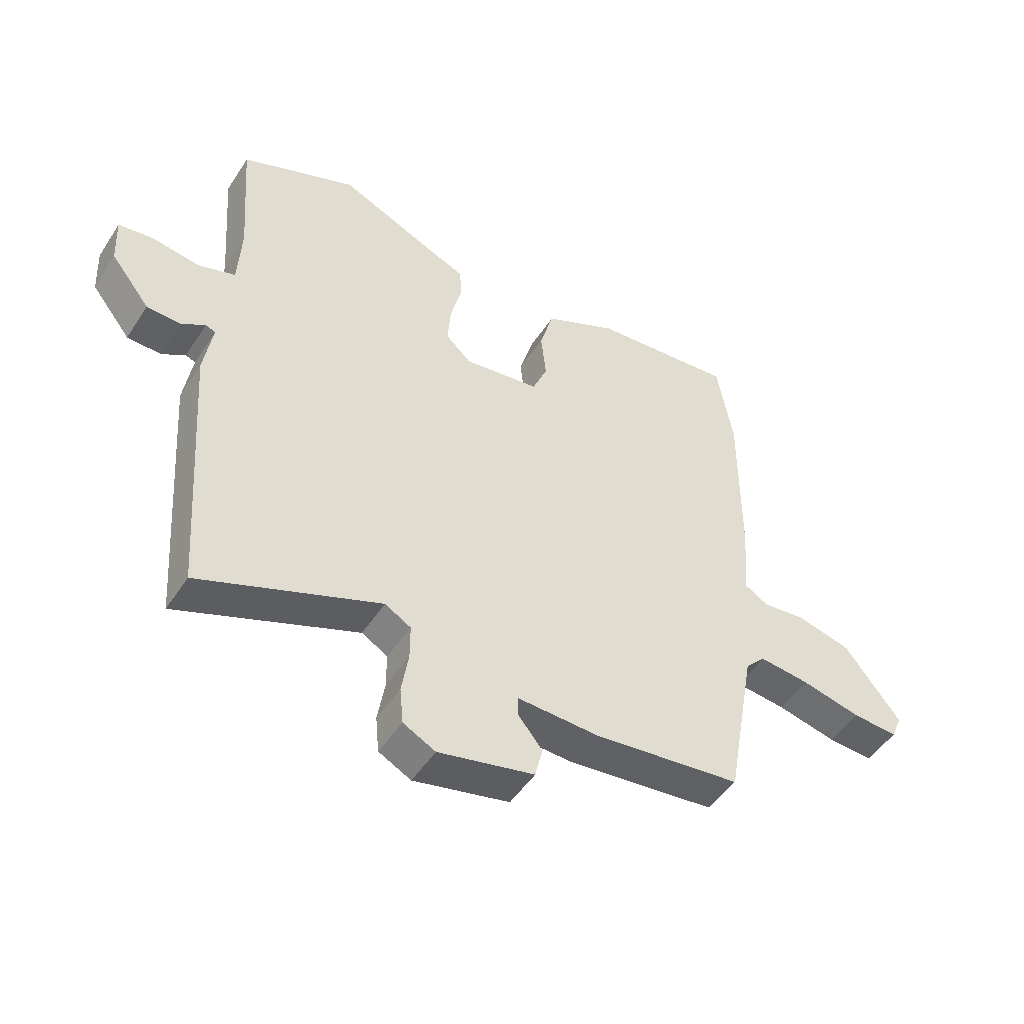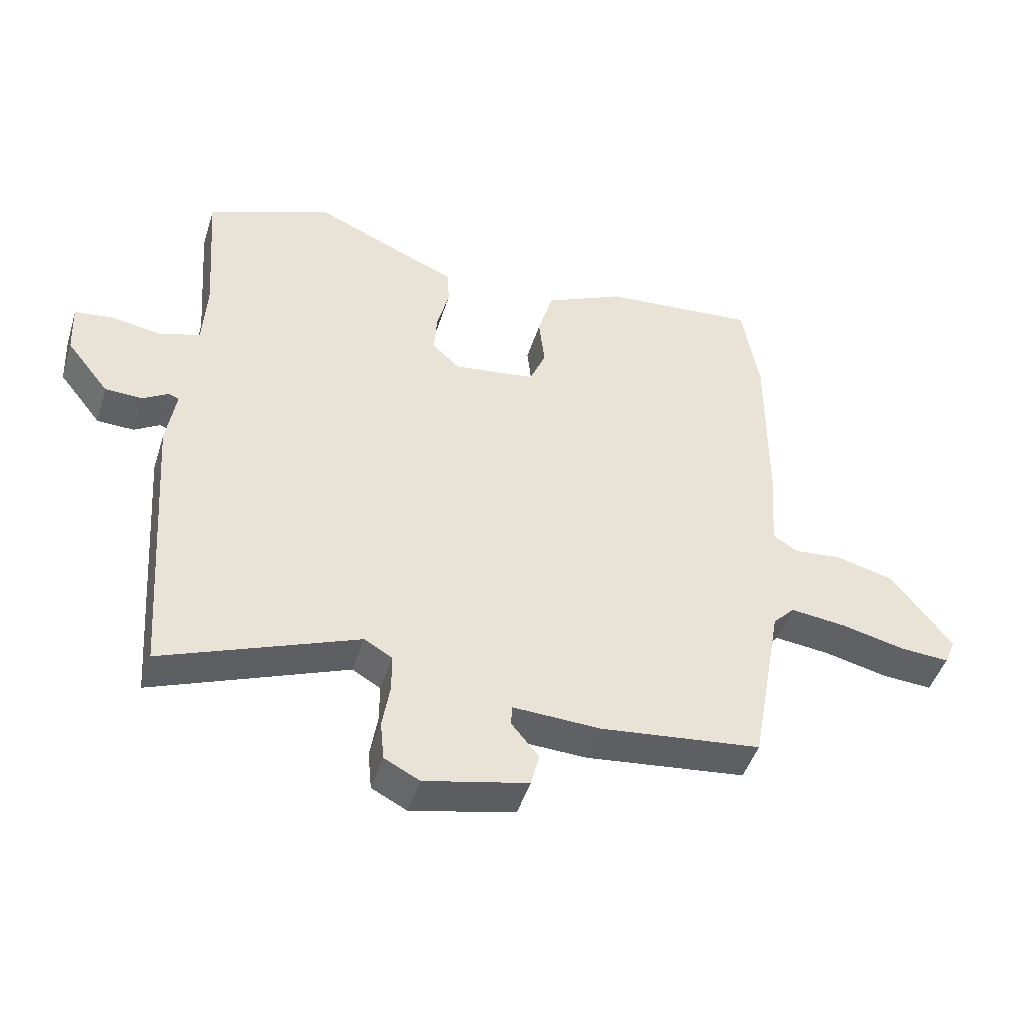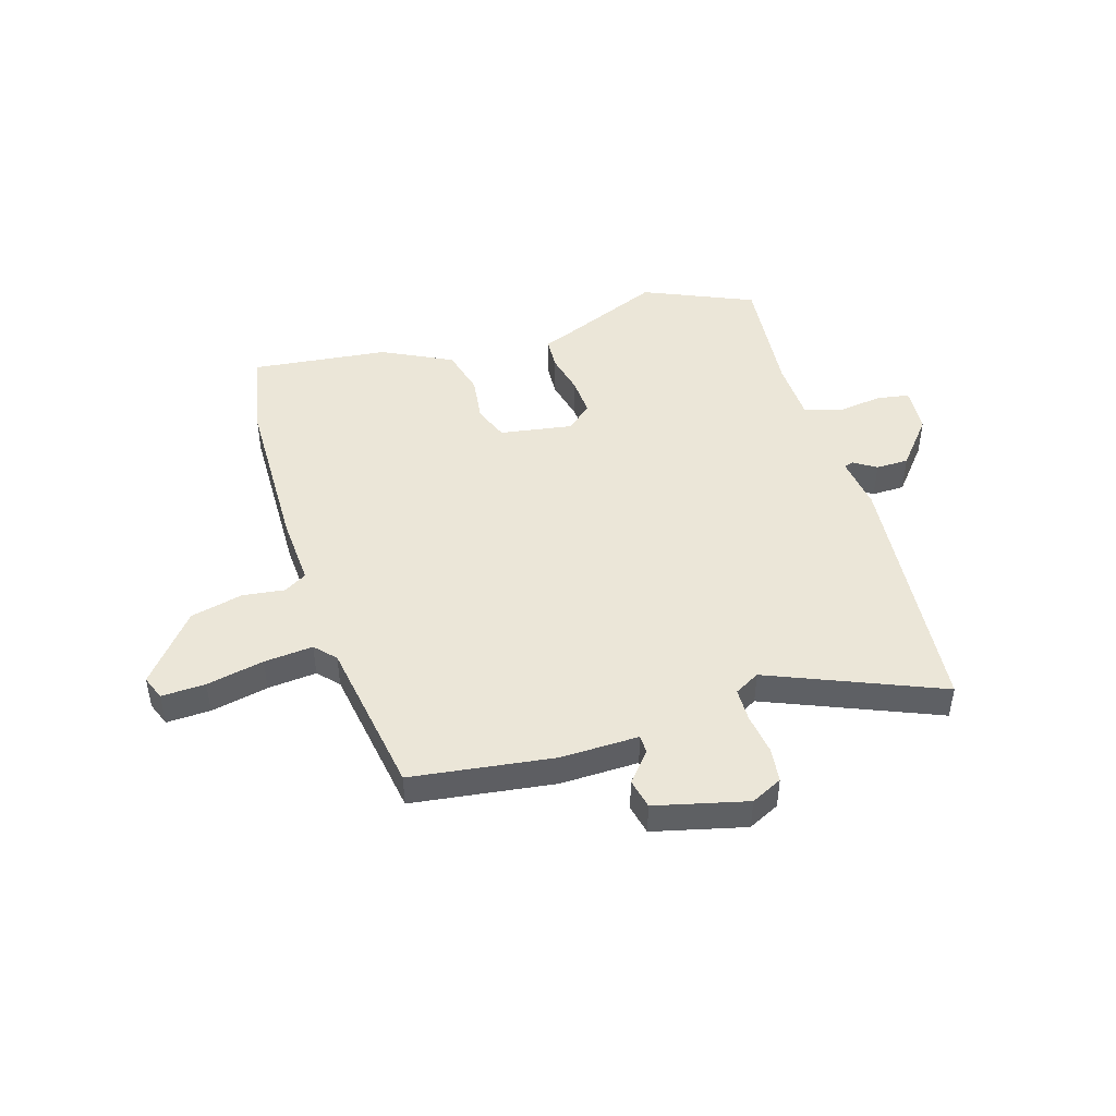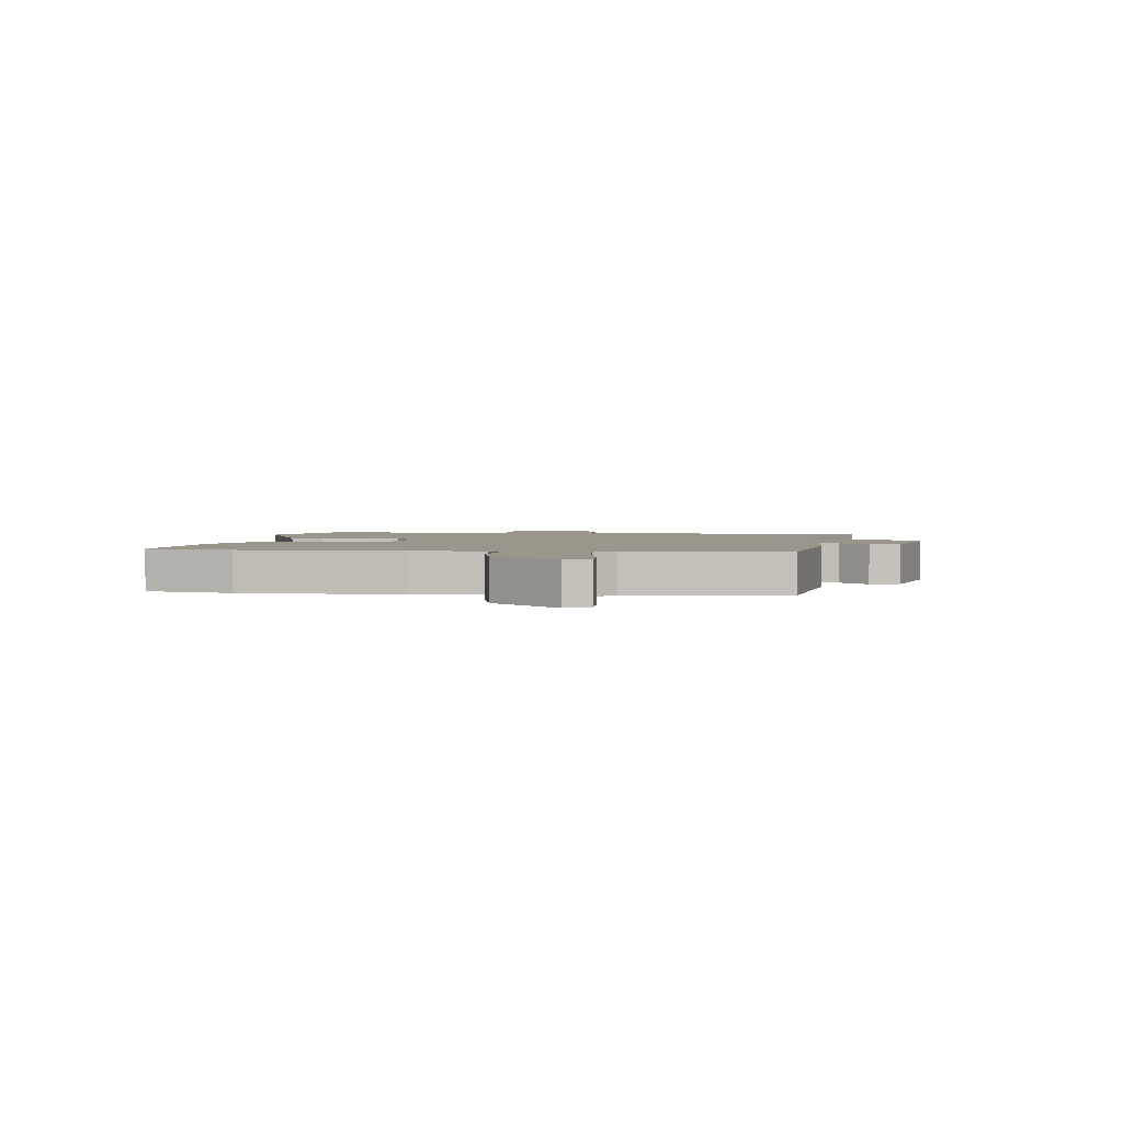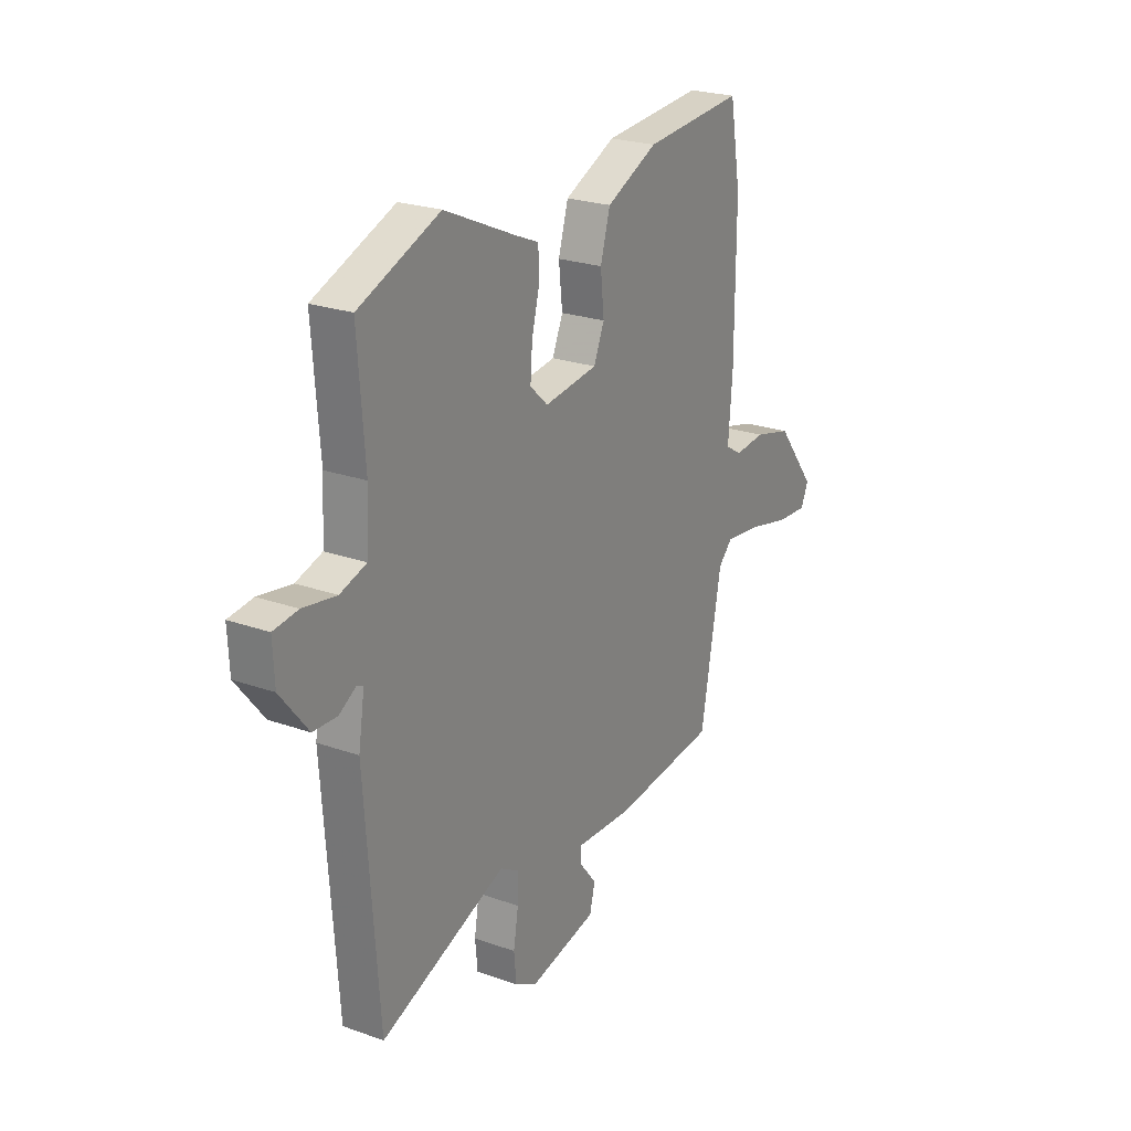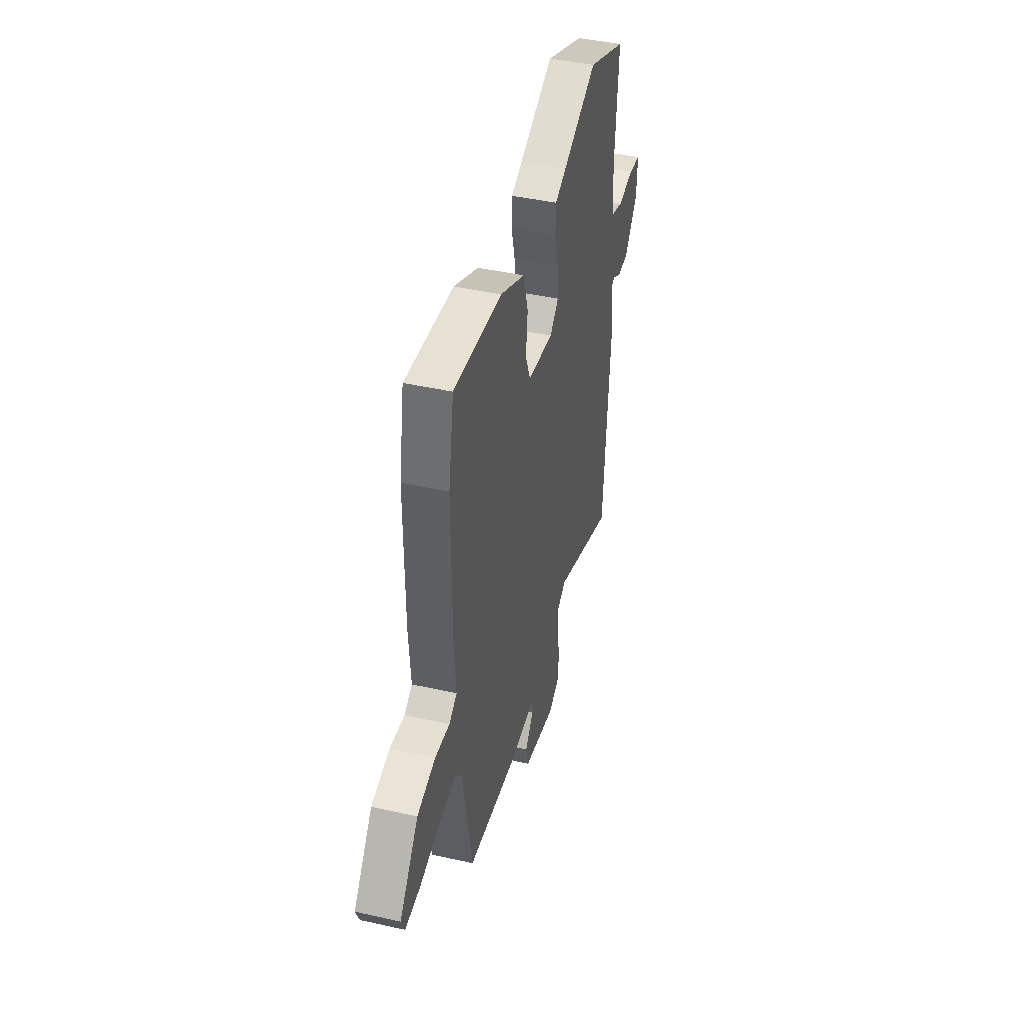
<metadata>
{"format":"obj","ext":"obj","renderer":"f3d","projection":"perspective","resolution":1024,"background":"white","views":[{"elev":-49.0,"azim":-31.8,"up":"+Z"},{"elev":-46.6,"azim":-17.2,"up":"+Z"},{"elev":46.3,"azim":164.3,"up":"+Y"},{"elev":2.4,"azim":98.8,"up":"+Y"},{"elev":23.6,"azim":-59.1,"up":"+Z"},{"elev":43.2,"azim":104.9,"up":"+Z"}]}
</metadata>
<code>
v 0.438 0.07 -0.506
v 0.181 0.07 -0.535
v 0.04 0.07 -0.529
v 0.039 0.07 -0.562
v 0.082 0.07 -0.615
v 0.069 0.07 -0.669
v -0.097 0.07 -0.706
v -0.153 0.07 -0.677
v -0.159 0.07 -0.614
v -0.147 0.07 -0.541
v -0.147 0.07 -0.48
v -0.192 0.07 -0.454
v -0.503 0.07 -0.575
v -0.536 0.07 -0.11
v -0.521 0.07 -0.014
v -0.538 0.07 -0.008
v -0.579 0.07 -0.033
v -0.638 0.07 -0.031
v -0.706 0.07 0.055
v -0.71 0.07 0.139
v -0.65 0.07 0.147
v -0.568 0.07 0.134
v -0.503 0.07 0.155
v -0.497 0.07 0.266
v -0.514 0.07 0.494
v -0.314 0.07 0.576
v -0.138 0.07 0.498
v -0.08 0.07 0.474
v -0.078 0.07 0.415
v -0.097 0.07 0.34
v -0.102 0.07 0.272
v -0.058 0.07 0.231
v 0.074 0.07 0.249
v 0.1 0.07 0.311
v 0.091 0.07 0.395
v 0.115 0.07 0.479
v 0.242 0.07 0.539
v 0.489 0.07 0.561
v 0.516 0.07 0.404
v 0.515 0.07 0.11
v 0.505 0.07 -0.017
v 0.546 0.07 -0.042
v 0.621 0.07 -0.034
v 0.715 0.07 -0.058
v 0.812 0.07 -0.183
v 0.794 0.07 -0.226
v 0.715 0.07 -0.221
v 0.612 0.07 -0.197
v 0.524 0.07 -0.187
v 0.489 0.07 -0.223
v 0.438 0 -0.506
v 0.181 0 -0.535
v 0.04 0 -0.529
v 0.039 0 -0.562
v 0.082 0 -0.615
v 0.069 0 -0.669
v -0.097 0 -0.706
v -0.153 0 -0.677
v -0.159 0 -0.614
v -0.147 0 -0.541
v -0.147 0 -0.48
v -0.192 0 -0.454
v -0.503 0 -0.575
v -0.536 0 -0.11
v -0.521 0 -0.014
v -0.538 0 -0.008
v -0.579 0 -0.033
v -0.638 0 -0.031
v -0.706 0 0.055
v -0.71 0 0.139
v -0.65 0 0.147
v -0.568 0 0.134
v -0.503 0 0.155
v -0.497 0 0.266
v -0.514 0 0.494
v -0.314 0 0.576
v -0.138 0 0.498
v -0.08 0 0.474
v -0.078 0 0.415
v -0.097 0 0.34
v -0.102 0 0.272
v -0.058 0 0.231
v 0.074 0 0.249
v 0.1 0 0.311
v 0.091 0 0.395
v 0.115 0 0.479
v 0.242 0 0.539
v 0.489 0 0.561
v 0.516 0 0.404
v 0.515 0 0.11
v 0.505 0 -0.017
v 0.546 0 -0.042
v 0.621 0 -0.034
v 0.715 0 -0.058
v 0.812 0 -0.183
v 0.794 0 -0.226
v 0.715 0 -0.221
v 0.612 0 -0.197
v 0.524 0 -0.187
v 0.489 0 -0.223
f 46 47 48
f 45 46 48
f 44 45 48
f 43 44 48
f 42 43 48
f 41 42 48 49
f 39 40 41
f 38 39 41
f 37 38 41
f 36 37 41
f 35 36 41
f 34 35 41
f 41 49 50
f 34 41 50
f 33 34 50
f 27 28 29 30
f 27 30 31
f 26 27 31
f 25 26 31
f 24 25 31
f 23 24 31 32
f 20 21 22
f 19 20 22
f 18 19 22
f 17 18 22
f 16 17 22
f 32 33 50
f 23 32 50
f 22 23 50
f 16 22 50
f 15 16 50
f 8 9 10
f 7 8 10
f 6 7 10
f 5 6 10
f 4 5 10
f 3 4 10 11
f 2 3 11 12
f 50 1 2 12
f 12 13 14 15
f 12 15 50
f 98 97 96
f 98 96 95
f 98 95 94
f 98 94 93
f 98 93 92
f 99 98 92 91
f 91 90 89
f 91 89 88
f 91 88 87
f 91 87 86
f 91 86 85
f 91 85 84
f 100 99 91
f 100 91 84
f 100 84 83
f 80 79 78 77
f 81 80 77
f 81 77 76
f 81 76 75
f 81 75 74
f 82 81 74 73
f 72 71 70
f 72 70 69
f 72 69 68
f 72 68 67
f 72 67 66
f 100 83 82
f 100 82 73
f 100 73 72
f 100 72 66
f 100 66 65
f 60 59 58
f 60 58 57
f 60 57 56
f 60 56 55
f 60 55 54
f 61 60 54 53
f 62 61 53 52
f 62 52 51 100
f 65 64 63 62
f 100 65 62
f 1 51 52 2
f 2 52 53 3
f 3 53 54 4
f 4 54 55 5
f 5 55 56 6
f 6 56 57 7
f 7 57 58 8
f 8 58 59 9
f 9 59 60 10
f 10 60 61 11
f 11 61 62 12
f 12 62 63 13
f 13 63 64 14
f 14 64 65 15
f 15 65 66 16
f 16 66 67 17
f 17 67 68 18
f 18 68 69 19
f 19 69 70 20
f 20 70 71 21
f 21 71 72 22
f 22 72 73 23
f 23 73 74 24
f 24 74 75 25
f 25 75 76 26
f 26 76 77 27
f 27 77 78 28
f 28 78 79 29
f 29 79 80 30
f 30 80 81 31
f 31 81 82 32
f 32 82 83 33
f 33 83 84 34
f 34 84 85 35
f 35 85 86 36
f 36 86 87 37
f 37 87 88 38
f 38 88 89 39
f 39 89 90 40
f 40 90 91 41
f 41 91 92 42
f 42 92 93 43
f 43 93 94 44
f 44 94 95 45
f 45 95 96 46
f 46 96 97 47
f 47 97 98 48
f 48 98 99 49
f 49 99 100 50
f 50 100 51 1

</code>
